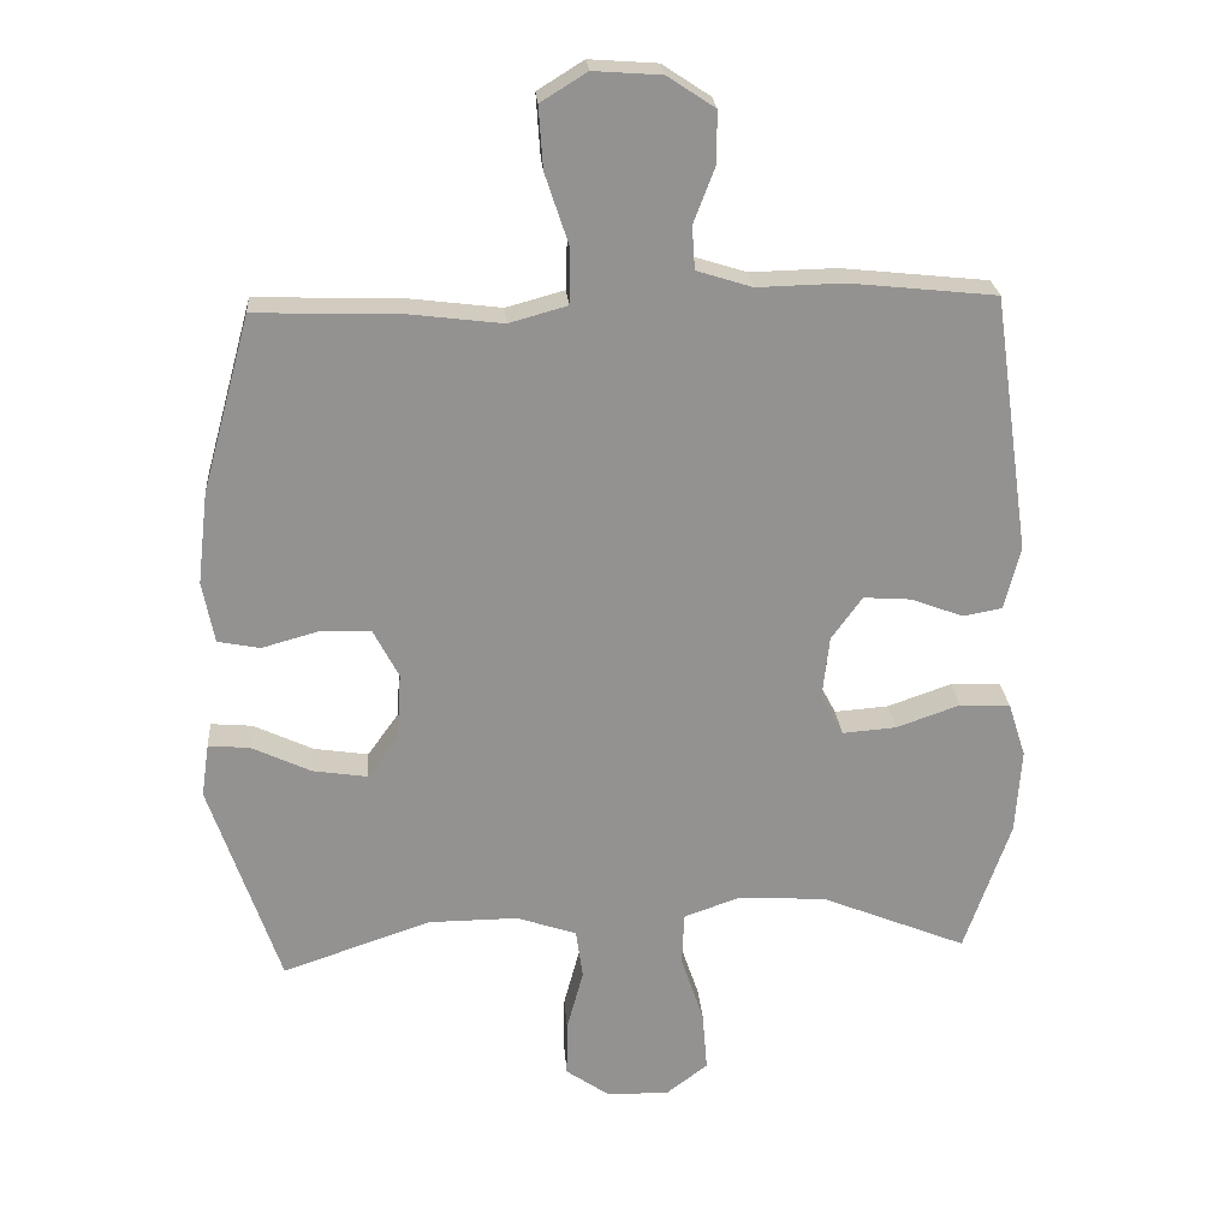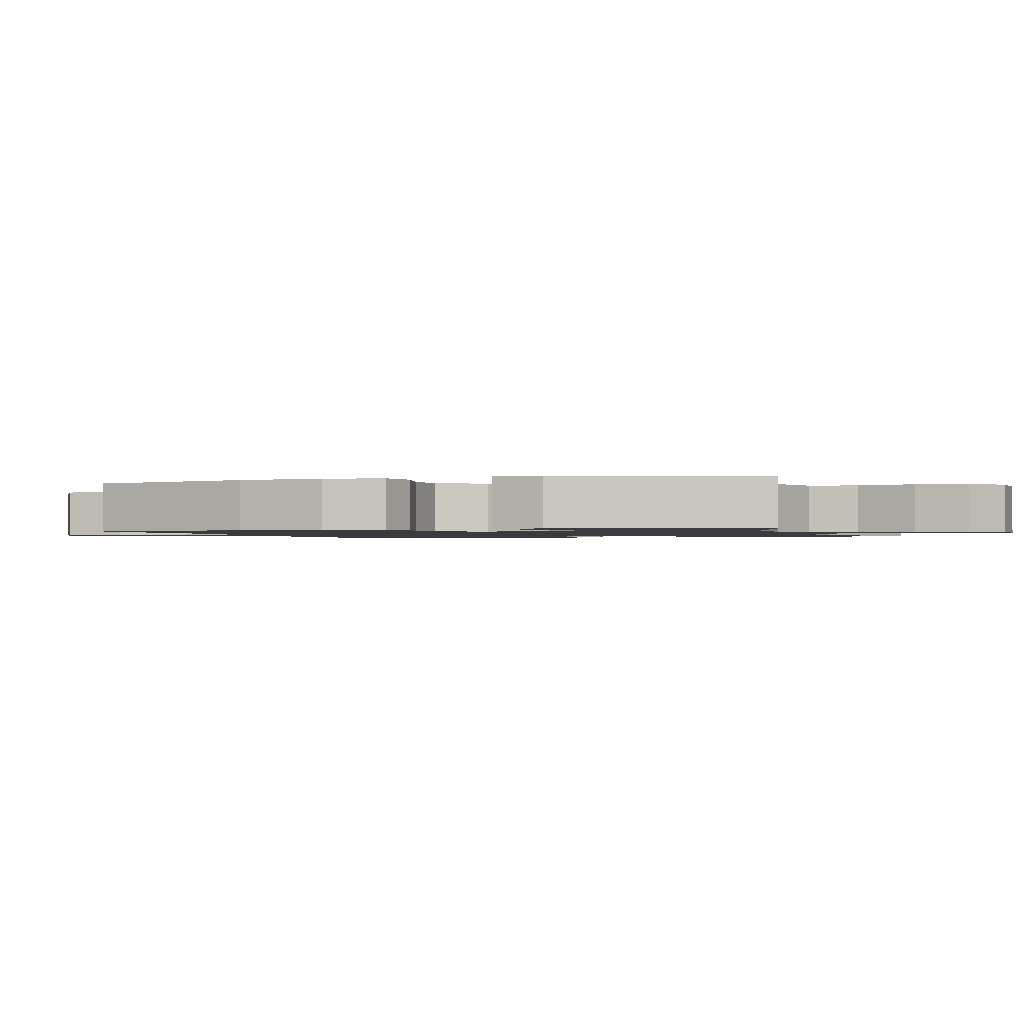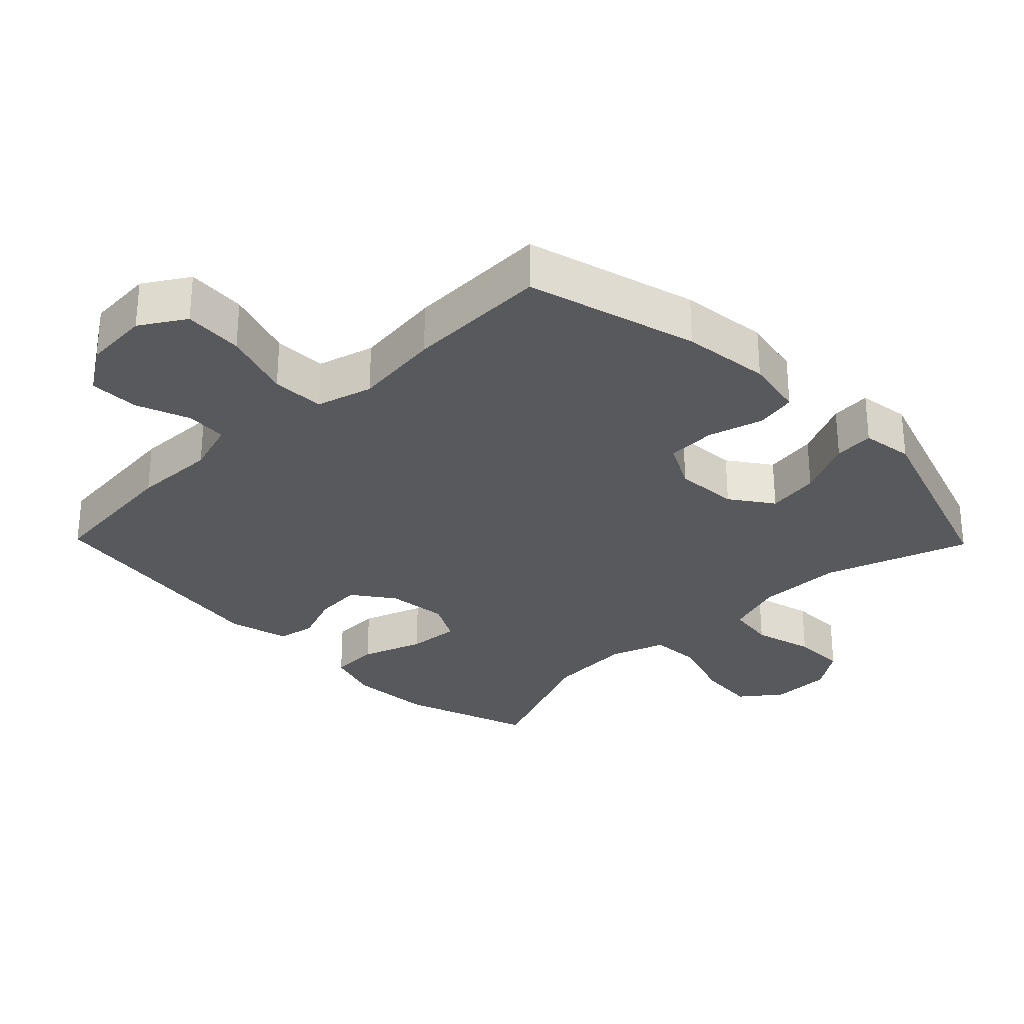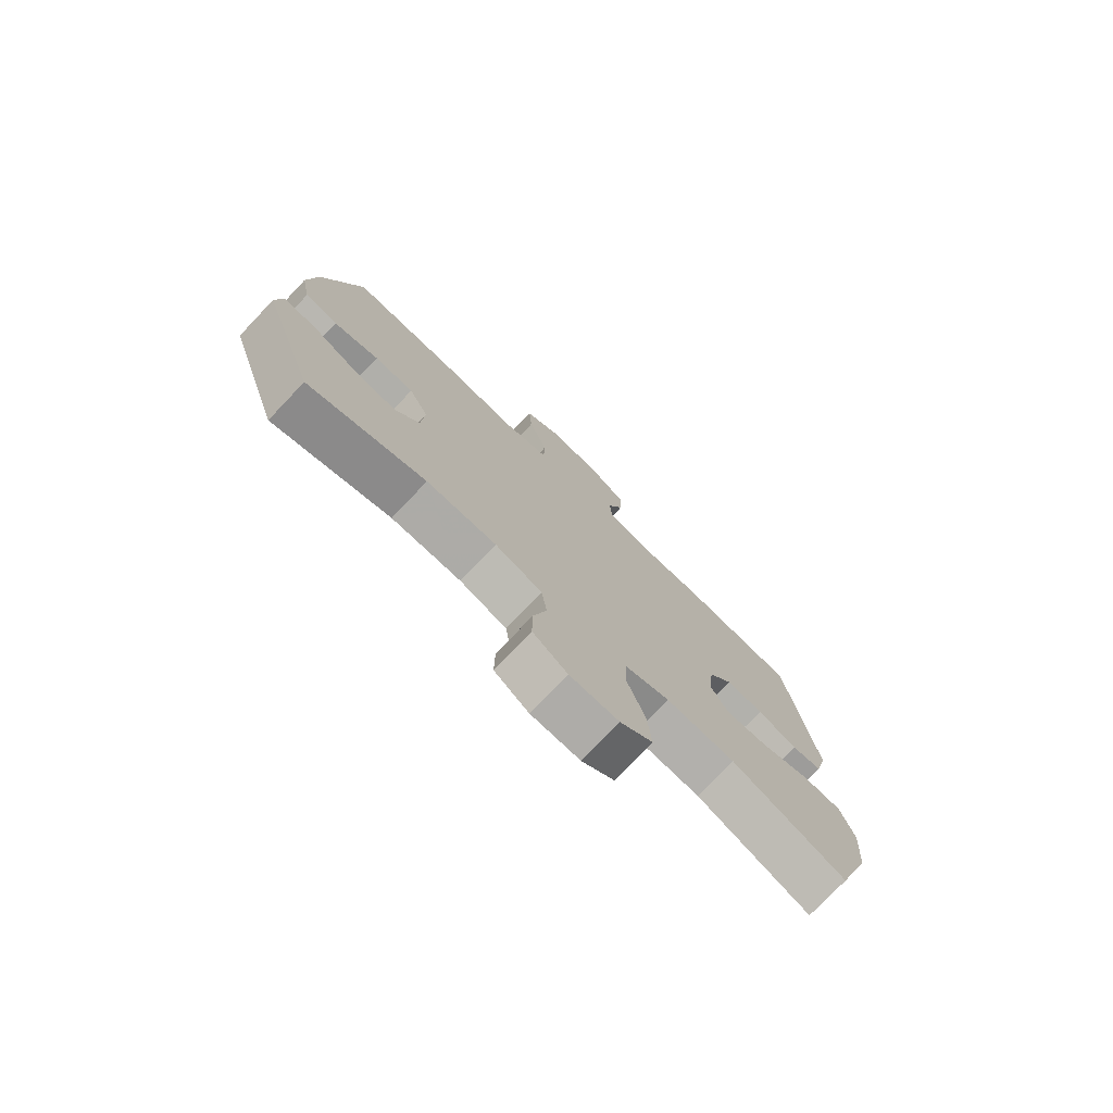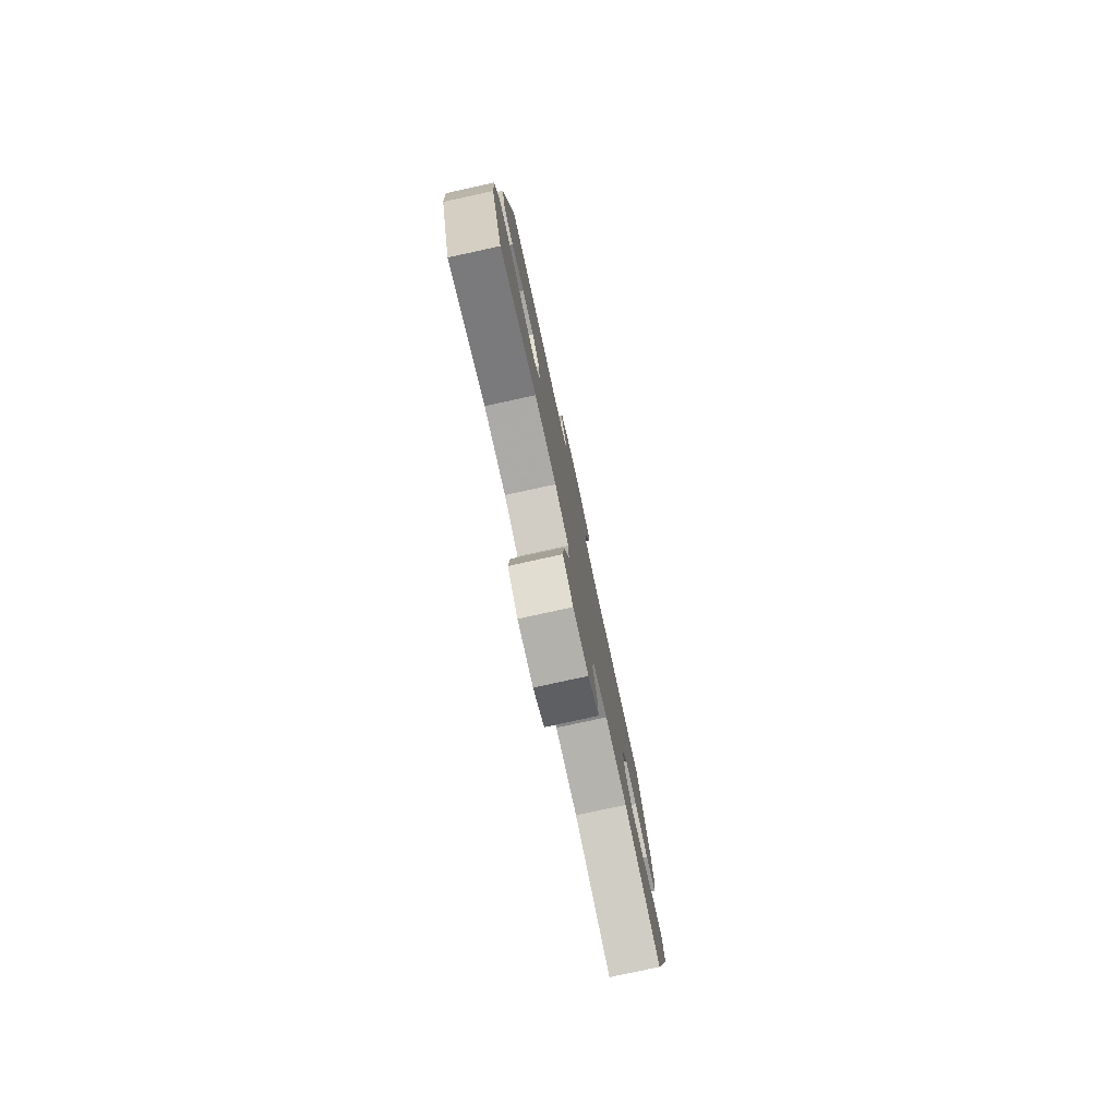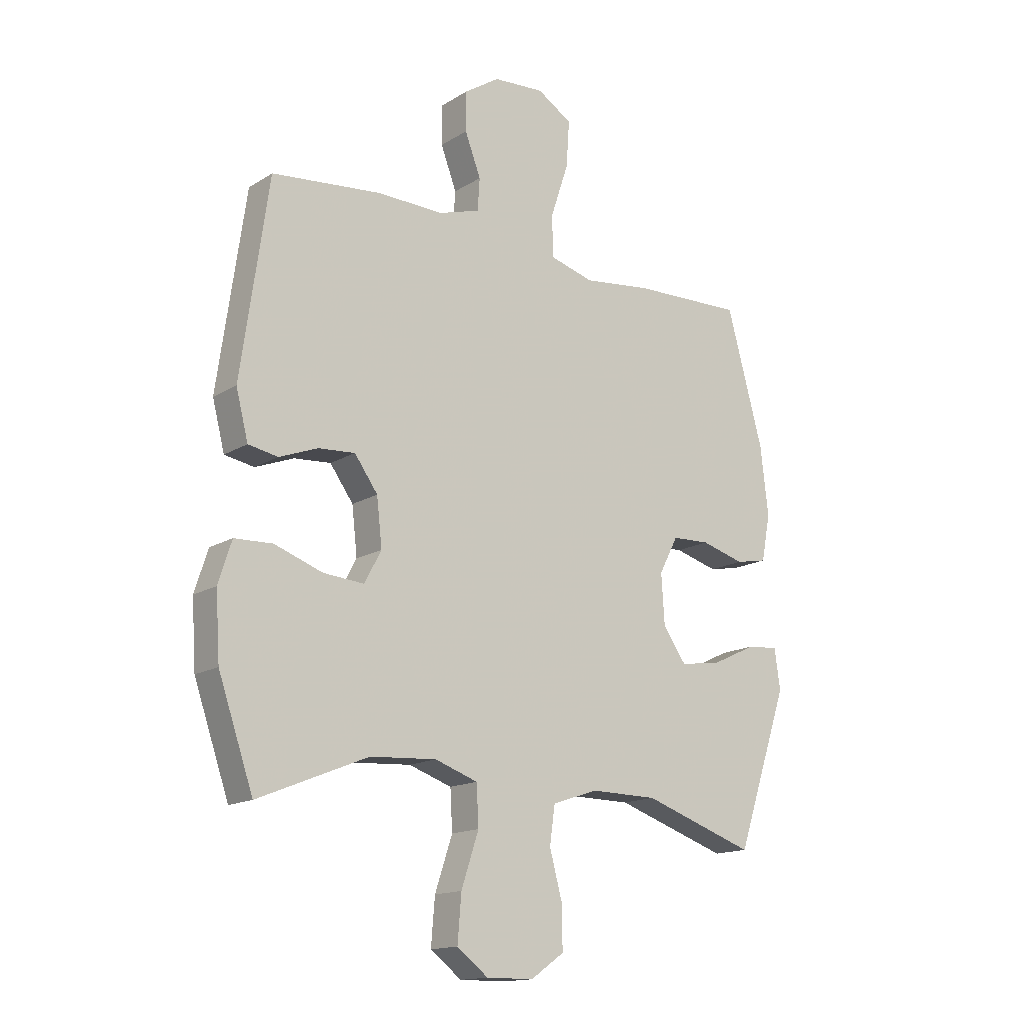
<metadata>
{"format":"obj","ext":"obj","renderer":"f3d","projection":"perspective","resolution":1024,"background":"white","views":[{"elev":23.9,"azim":175.6,"up":"+Z"},{"elev":-1.2,"azim":108.6,"up":"+Y"},{"elev":-29.5,"azim":44.3,"up":"+Y"},{"elev":-76.6,"azim":136.4,"up":"+Z"},{"elev":-79.6,"azim":-77.7,"up":"+Z"},{"elev":-15.4,"azim":-38.1,"up":"+Z"}]}
</metadata>
<code>
v -0.5 0.07 0.5
v -0.291 0.07 0.522
v -0.168 0.07 0.519
v -0.089 0.07 0.544
v -0.085 0.07 0.605
v -0.115 0.07 0.684
v -0.116 0.07 0.758
v -0.048 0.07 0.803
v 0.049 0.07 0.81
v 0.115 0.07 0.769
v 0.109 0.07 0.681
v 0.075 0.07 0.578
v 0.077 0.07 0.5
v 0.16 0.07 0.477
v 0.289 0.07 0.493
v 0.5 0.07 0.5
v 0.569 0.07 0.248
v 0.584 0.07 0.118
v 0.567 0.07 0.03
v 0.507 0.07 0.018
v 0.425 0.07 0.041
v 0.353 0.07 0.038
v 0.317 0.07 -0.031
v 0.323 0.07 -0.125
v 0.367 0.07 -0.187
v 0.445 0.07 -0.175
v 0.53 0.07 -0.135
v 0.589 0.07 -0.13
v 0.6 0.07 -0.206
v 0.5 0.07 -0.5
v 0.287 0.07 -0.428
v 0.16 0.07 -0.427
v 0.074 0.07 -0.456
v 0.064 0.07 -0.527
v 0.088 0.07 -0.616
v 0.089 0.07 -0.695
v 0.026 0.07 -0.739
v -0.063 0.07 -0.74
v -0.122 0.07 -0.695
v -0.115 0.07 -0.609
v -0.082 0.07 -0.51
v -0.086 0.07 -0.435
v -0.167 0.07 -0.407
v -0.292 0.07 -0.415
v -0.5 0.07 -0.5
v -0.566 0.07 -0.309
v -0.574 0.07 -0.187
v -0.549 0.07 -0.109
v -0.477 0.07 -0.106
v -0.386 0.07 -0.138
v -0.309 0.07 -0.144
v -0.277 0.07 -0.084
v -0.287 0.07 0.005
v -0.331 0.07 0.066
v -0.4 0.07 0.061
v -0.473 0.07 0.033
v -0.529 0.07 0.043
v -0.552 0.07 0.133
v -0.5 0 0.5
v -0.291 0 0.522
v -0.168 0 0.519
v -0.089 0 0.544
v -0.085 0 0.605
v -0.115 0 0.684
v -0.116 0 0.758
v -0.048 0 0.803
v 0.049 0 0.81
v 0.115 0 0.769
v 0.109 0 0.681
v 0.075 0 0.578
v 0.077 0 0.5
v 0.16 0 0.477
v 0.289 0 0.493
v 0.5 0 0.5
v 0.569 0 0.248
v 0.584 0 0.118
v 0.567 0 0.03
v 0.507 0 0.018
v 0.425 0 0.041
v 0.353 0 0.038
v 0.317 0 -0.031
v 0.323 0 -0.125
v 0.367 0 -0.187
v 0.445 0 -0.175
v 0.53 0 -0.135
v 0.589 0 -0.13
v 0.6 0 -0.206
v 0.5 0 -0.5
v 0.287 0 -0.428
v 0.16 0 -0.427
v 0.074 0 -0.456
v 0.064 0 -0.527
v 0.088 0 -0.616
v 0.089 0 -0.695
v 0.026 0 -0.739
v -0.063 0 -0.74
v -0.122 0 -0.695
v -0.115 0 -0.609
v -0.082 0 -0.51
v -0.086 0 -0.435
v -0.167 0 -0.407
v -0.292 0 -0.415
v -0.5 0 -0.5
v -0.566 0 -0.309
v -0.574 0 -0.187
v -0.549 0 -0.109
v -0.477 0 -0.106
v -0.386 0 -0.138
v -0.309 0 -0.144
v -0.277 0 -0.084
v -0.287 0 0.005
v -0.331 0 0.066
v -0.4 0 0.061
v -0.473 0 0.033
v -0.529 0 0.043
v -0.552 0 0.133
f 1 2 3
f 58 1 3
f 57 58 3
f 56 57 3
f 55 56 3
f 54 55 3 4
f 53 54 4
f 52 53 4
f 48 49 50
f 47 48 50
f 46 47 50
f 45 46 50
f 44 45 50
f 43 44 50 51
f 42 43 51 52
f 39 40 41
f 38 39 41
f 37 38 41
f 36 37 41
f 35 36 41
f 34 35 41
f 33 34 41 42
f 42 52 4
f 33 42 4
f 32 33 4
f 29 30 31
f 28 29 31
f 27 28 31
f 26 27 31
f 25 26 31 32
f 19 20 21
f 18 19 21
f 17 18 21
f 16 17 21
f 15 16 21
f 14 15 21
f 13 14 21 22
f 10 11 12
f 9 10 12
f 8 9 12
f 7 8 12
f 6 7 12
f 5 6 12
f 5 12 13
f 13 22 23
f 5 13 23
f 4 5 23
f 24 25 32
f 4 23 24 32
f 61 60 59
f 61 59 116
f 61 116 115
f 61 115 114
f 61 114 113
f 62 61 113 112
f 62 112 111
f 62 111 110
f 108 107 106
f 108 106 105
f 108 105 104
f 108 104 103
f 108 103 102
f 109 108 102 101
f 110 109 101 100
f 99 98 97
f 99 97 96
f 99 96 95
f 99 95 94
f 99 94 93
f 99 93 92
f 100 99 92 91
f 62 110 100
f 62 100 91
f 62 91 90
f 89 88 87
f 89 87 86
f 89 86 85
f 89 85 84
f 90 89 84 83
f 79 78 77
f 79 77 76
f 79 76 75
f 79 75 74
f 79 74 73
f 79 73 72
f 80 79 72 71
f 70 69 68
f 70 68 67
f 70 67 66
f 70 66 65
f 70 65 64
f 70 64 63
f 71 70 63
f 81 80 71
f 81 71 63
f 81 63 62
f 90 83 82
f 90 82 81 62
f 1 59 60 2
f 2 60 61 3
f 3 61 62 4
f 4 62 63 5
f 5 63 64 6
f 6 64 65 7
f 7 65 66 8
f 8 66 67 9
f 9 67 68 10
f 10 68 69 11
f 11 69 70 12
f 12 70 71 13
f 13 71 72 14
f 14 72 73 15
f 15 73 74 16
f 16 74 75 17
f 17 75 76 18
f 18 76 77 19
f 19 77 78 20
f 20 78 79 21
f 21 79 80 22
f 22 80 81 23
f 23 81 82 24
f 24 82 83 25
f 25 83 84 26
f 26 84 85 27
f 27 85 86 28
f 28 86 87 29
f 29 87 88 30
f 30 88 89 31
f 31 89 90 32
f 32 90 91 33
f 33 91 92 34
f 34 92 93 35
f 35 93 94 36
f 36 94 95 37
f 37 95 96 38
f 38 96 97 39
f 39 97 98 40
f 40 98 99 41
f 41 99 100 42
f 42 100 101 43
f 43 101 102 44
f 44 102 103 45
f 45 103 104 46
f 46 104 105 47
f 47 105 106 48
f 48 106 107 49
f 49 107 108 50
f 50 108 109 51
f 51 109 110 52
f 52 110 111 53
f 53 111 112 54
f 54 112 113 55
f 55 113 114 56
f 56 114 115 57
f 57 115 116 58
f 58 116 59 1

</code>
